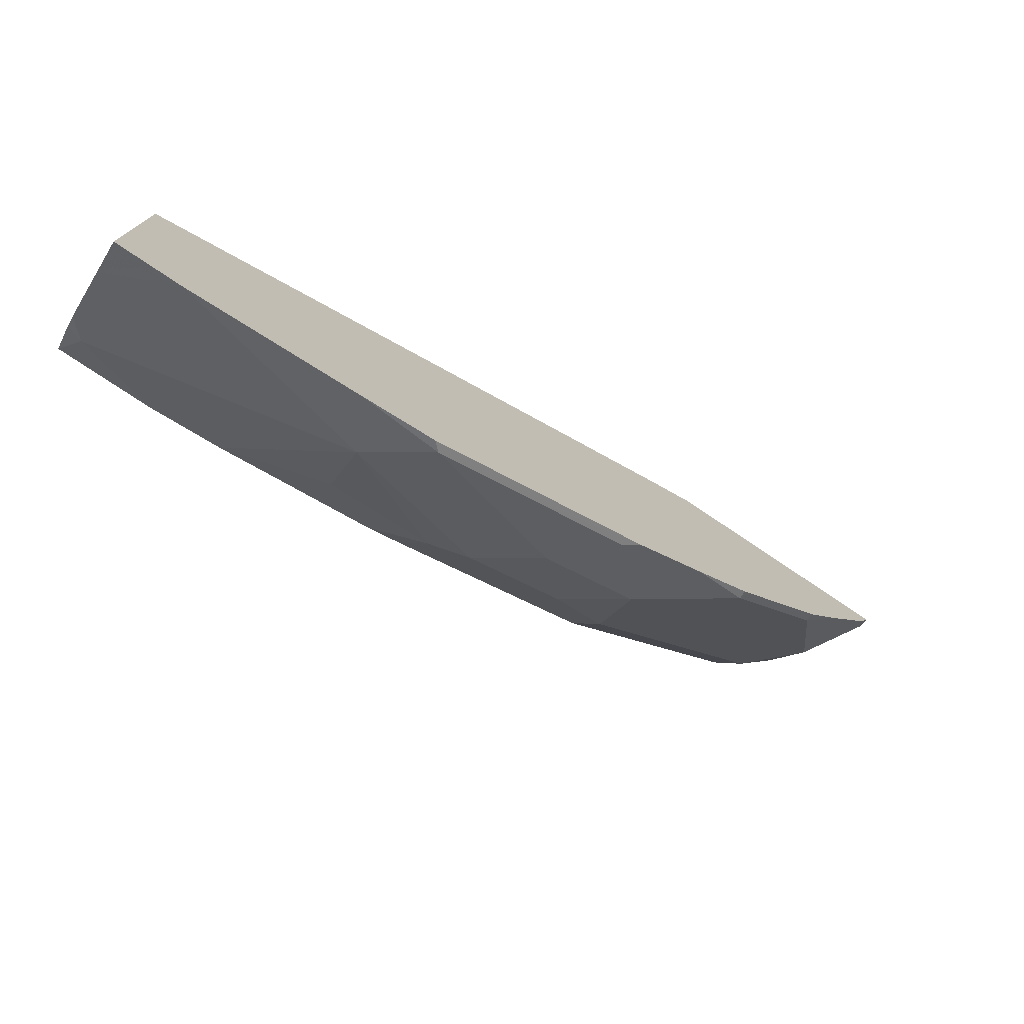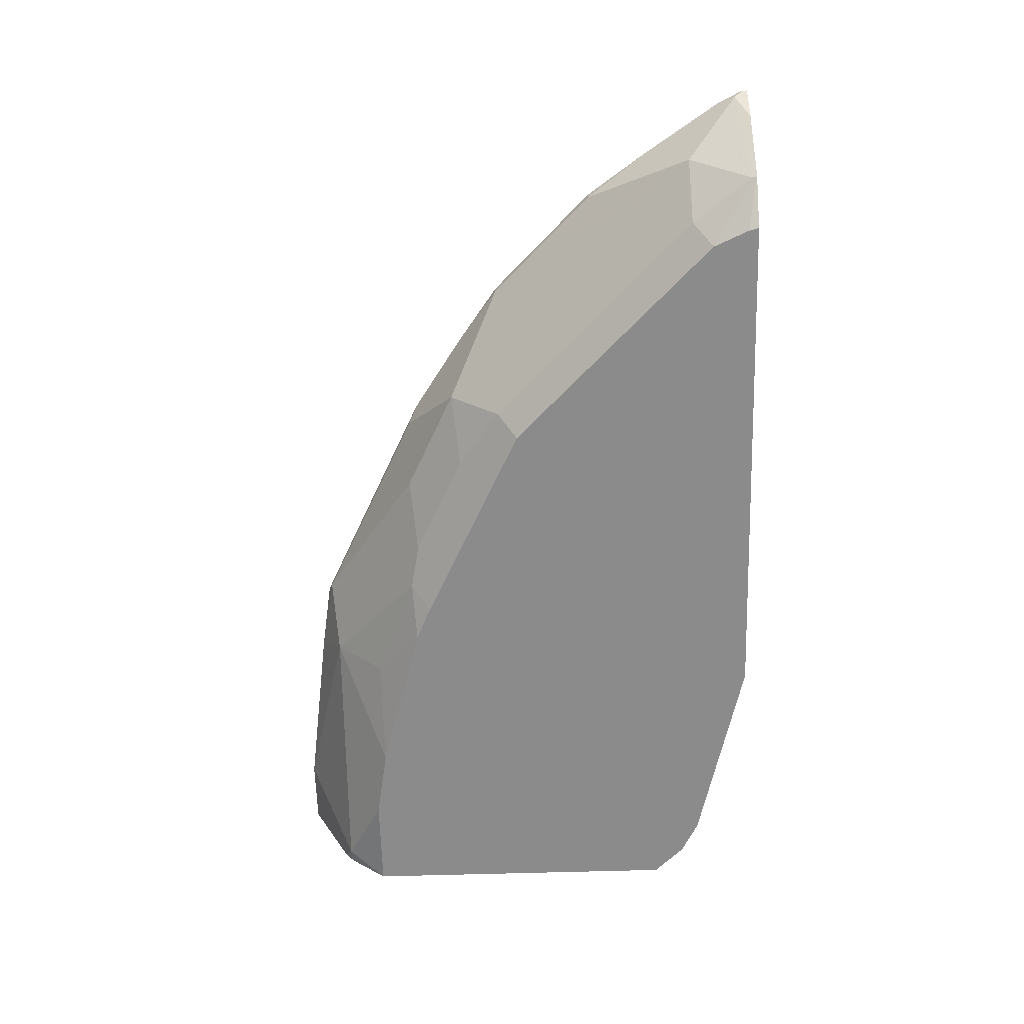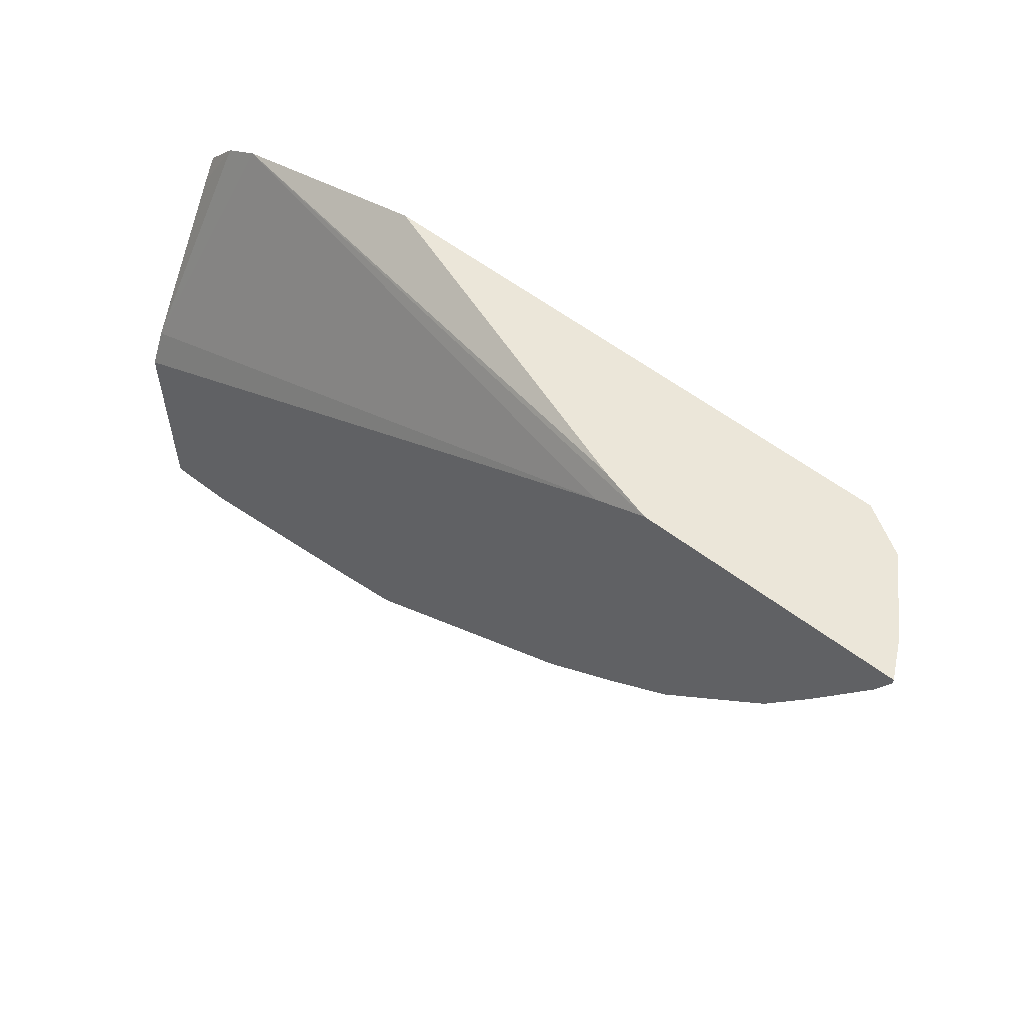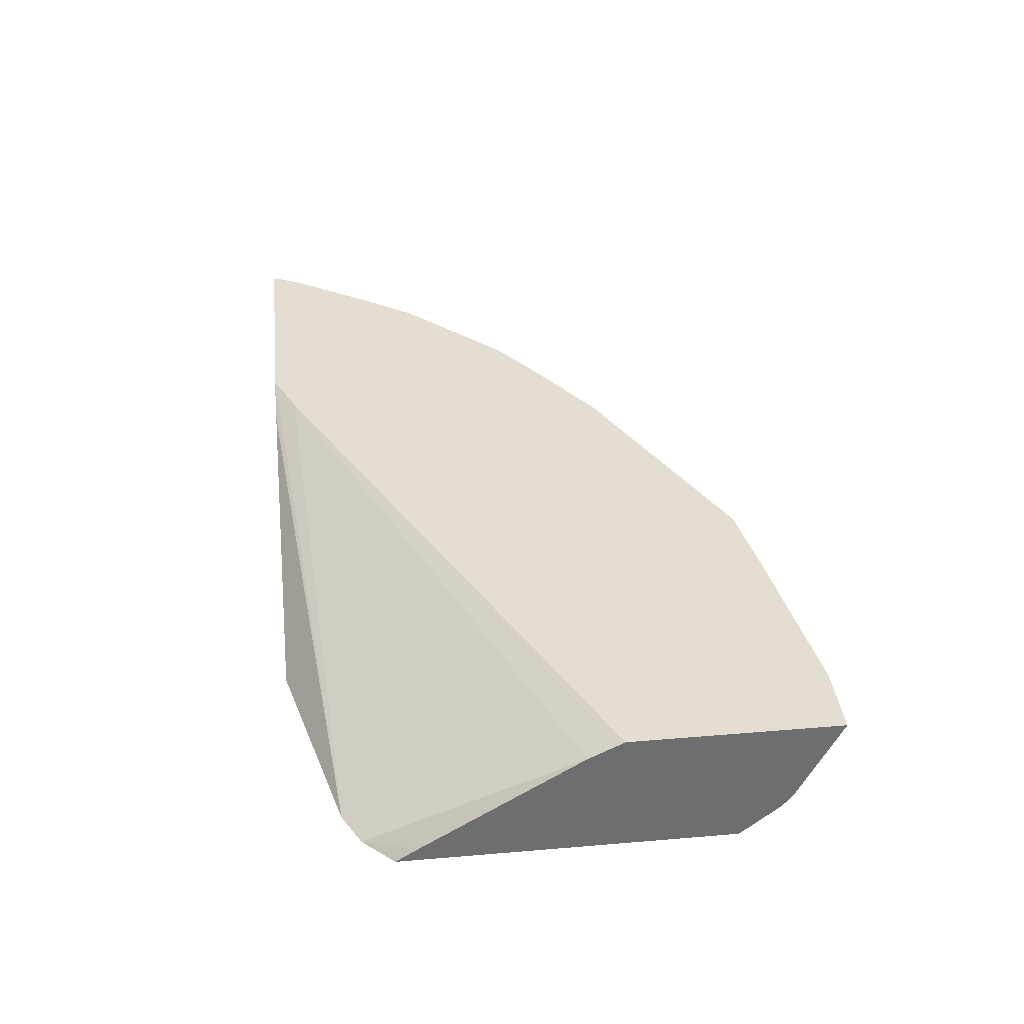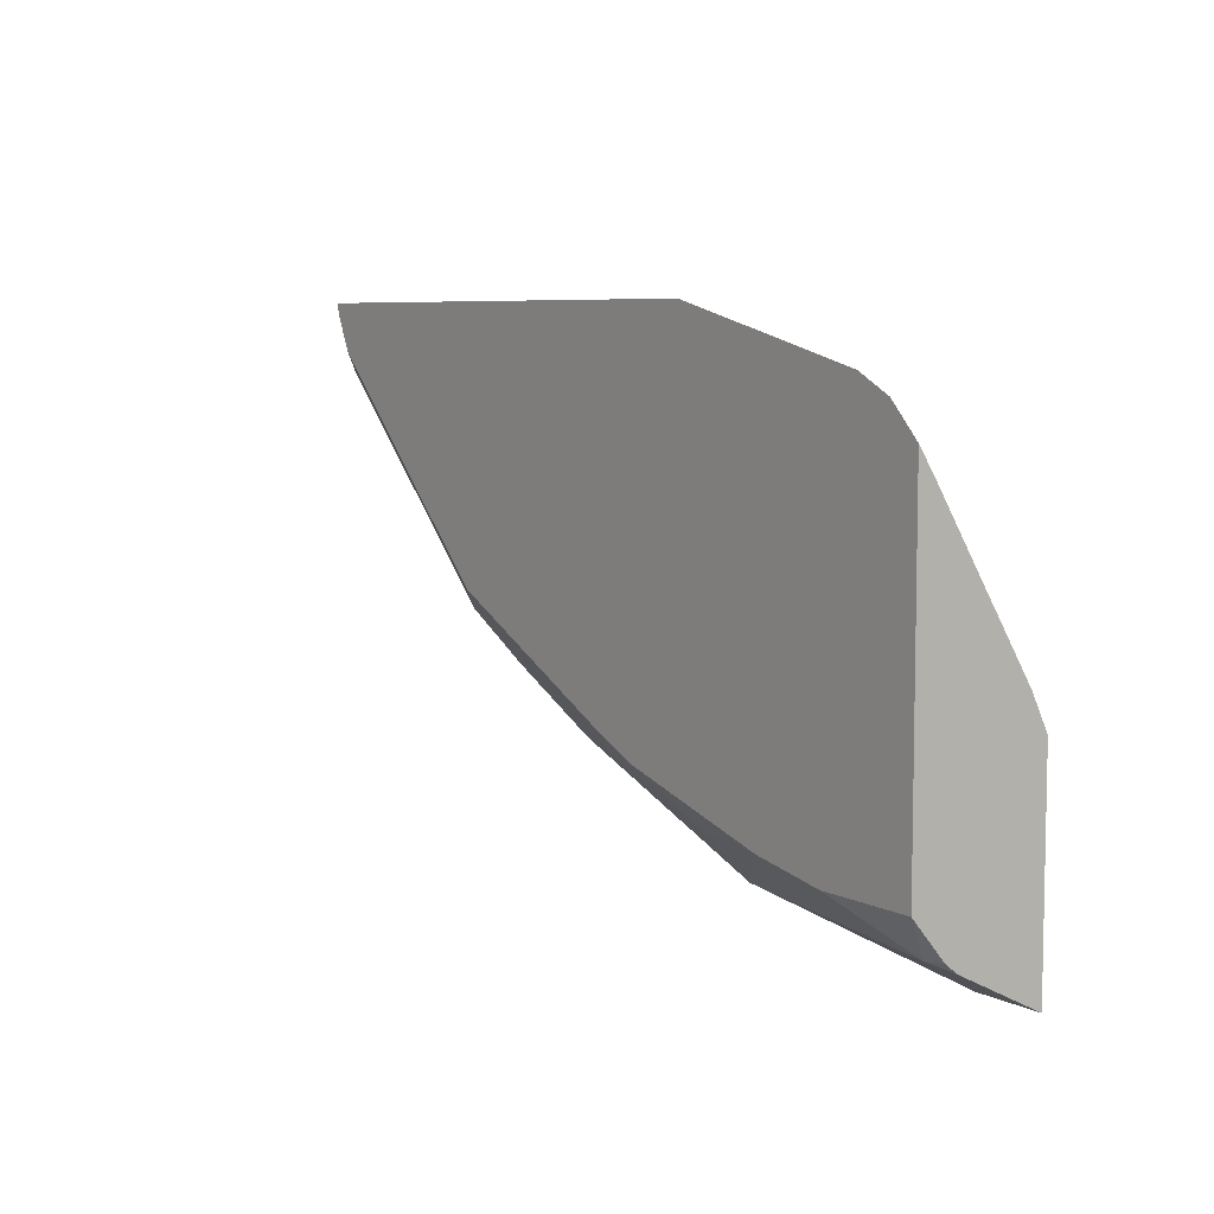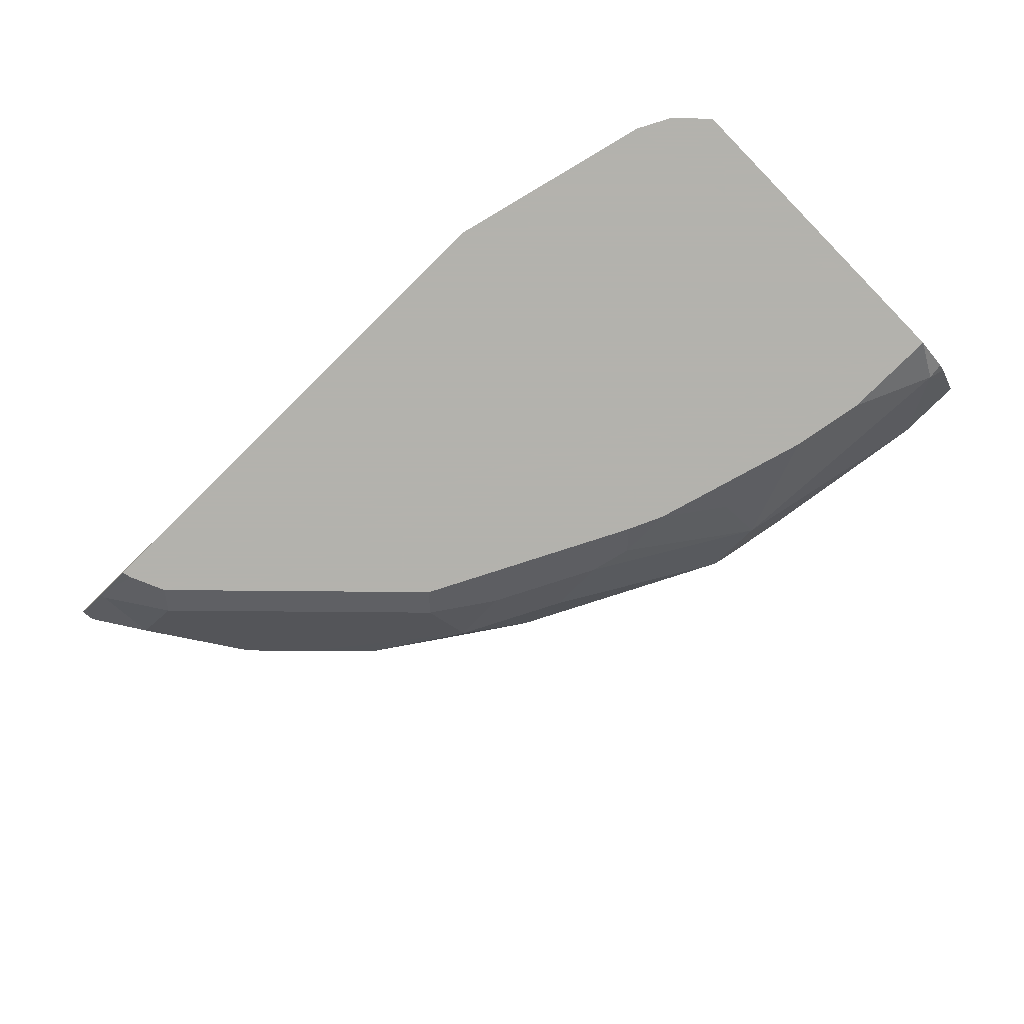
<metadata>
{"format":"obj","ext":"obj","renderer":"f3d","projection":"perspective","resolution":1024,"background":"white","views":[{"elev":-75.0,"azim":146.0,"up":"+Z"},{"elev":-64.0,"azim":-88.3,"up":"+Y"},{"elev":56.6,"azim":-141.1,"up":"+Z"},{"elev":36.2,"azim":83.7,"up":"+Y"},{"elev":6.8,"azim":54.2,"up":"+Z"},{"elev":-79.4,"azim":44.5,"up":"+Y"}]}
</metadata>
<code>
v -0.04896 -0.5614 -0.7444
v -0.0001922 -0.5614 -0.7444
v -0.04883 -0.5614 -0.7444
v -0.01223 -0.6346 -0.7078
v -0.1953 -0.598 -0.7078
v -0.177 -0.5614 -0.7262
v -0.0001922 -0.5614 -0.598
v -0.0001922 -0.5614 -0.7444
v -0.0001922 -0.5856 -0.7324
v -0.0001922 -0.6225 -0.7138
v -0.0001922 -0.6313 -0.707
v -0.0001922 -0.6548 -0.6794
v -0.06906 -0.6548 -0.6794
v -0.1211 -0.6548 -0.6703
v -0.238 -0.5675 -0.7139
v -0.1953 -0.6346 -0.6712
v -0.2746 -0.6407 -0.6407
v -0.3051 -0.6346 -0.6346
v -0.2319 -0.5614 -0.717
v -0.0001922 -0.5674 -0.5859
v -0.4271 -0.5614 -0.3906
v -0.0001922 -0.6548 -0.4456
v -0.2352 -0.6548 -0.6379
v -0.238 -0.5614 -0.7139
v -0.3478 -0.6041 -0.6407
v -0.3112 -0.5675 -0.6773
v -0.2605 -0.6548 -0.6266
v -0.4069 -0.6548 -0.5534
v -0.421 -0.6407 -0.5675
v -0.3783 -0.6346 -0.598
v -0.421 -0.6041 -0.6041
v -0.0001922 -0.5736 -0.5736
v -0.4638 -0.5614 -0.3747
v -0.04505 -0.6548 -0.4111
v -0.02098 -0.6548 -0.4237
v -0.0001922 -0.6444 -0.4613
v -0.3112 -0.5614 -0.6773
v -0.3844 -0.5675 -0.6407
v -0.3967 -0.5614 -0.6346
v -0.5168 -0.6548 -0.4436
v -0.5309 -0.6407 -0.4577
v -0.4576 -0.6407 -0.5309
v -0.5309 -0.5675 -0.5309
v -0.4942 -0.5675 -0.5675
v -0.6438 -0.5614 -0.3747
v -0.4259 -0.5724 -0.3747
v -0.1913 -0.6548 -0.3747
v -0.4515 -0.5614 -0.598
v -0.4515 -0.5614 -0.598
v -0.5534 -0.6548 -0.4069
v -0.5675 -0.6407 -0.4211
v -0.5675 -0.6041 -0.4577
v -0.5675 -0.5675 -0.4943
v -0.5309 -0.5614 -0.5309
v -0.5004 -0.5614 -0.5614
v -0.4942 -0.5614 -0.5675
v -0.6438 -0.5614 -0.3783
v -0.6309 -0.587 -0.3747
v -0.5664 -0.6548 -0.3747
v -0.5647 -0.6548 -0.3816
v -0.5987 -0.6353 -0.3747
v -0.598 -0.6346 -0.3784
v -0.6041 -0.6041 -0.4211
v -0.5675 -0.5614 -0.4943
v -0.6346 -0.5614 -0.3967
v -0.598 -0.5614 -0.4516
v -0.6407 -0.5675 -0.3844
v -0.598 -0.5614 -0.4515
f 31 39 38
f 31 42 43
f 31 43 44
f 31 44 39
f 32 34 35
f 33 61 59
f 33 45 58
f 33 58 61
f 33 59 47
f 33 47 46
f 33 46 34
f 34 46 47
f 32 35 36
f 29 31 30
f 21 34 32
f 28 41 42
f 28 40 41
f 26 39 37
f 26 38 39
f 26 31 38
f 22 36 35
f 21 33 34
f 20 21 32
f 18 31 25
f 18 30 31
f 18 29 30
f 18 28 29
f 18 27 28
f 39 44 48
f 28 42 29
f 39 48 49
f 50 61 62
f 40 51 41
f 65 68 66
f 64 66 68
f 63 67 65
f 62 67 63
f 59 61 60
f 58 62 61
f 58 67 62
f 57 65 67
f 57 67 58
f 53 66 64
f 53 65 66
f 53 63 65
f 51 62 63
f 50 62 51
f 40 50 51
f 17 27 18
f 45 57 58
f 44 49 48
f 44 56 49
f 44 55 56
f 43 55 44
f 43 54 55
f 43 64 54
f 43 53 64
f 43 63 53
f 43 52 63
f 41 43 42
f 41 52 43
f 41 63 52
f 41 51 63
f 50 60 61
f 17 23 27
f 29 42 31
f 15 37 24
f 2 10 9
f 2 11 10
f 2 12 11
f 2 22 12
f 2 36 22
f 2 32 36
f 2 20 32
f 1 7 2
f 1 21 7
f 1 33 21
f 1 45 33
f 1 57 45
f 1 65 57
f 1 68 65
f 2 9 8
f 1 64 68
f 1 55 54
f 1 56 55
f 1 49 56
f 1 39 49
f 1 37 39
f 1 24 37
f 1 19 24
f 1 6 19
f 1 5 6
f 1 4 5
f 1 3 4
f 1 8 3
f 1 2 8
f 16 23 17
f 1 54 64
f 3 8 9
f 2 7 20
f 4 9 10
f 15 26 37
f 15 31 26
f 15 25 31
f 15 18 25
f 15 24 19
f 14 23 16
f 3 9 4
f 12 23 14
f 12 27 23
f 12 28 27
f 12 40 28
f 12 50 40
f 12 60 50
f 12 59 60
f 12 47 59
f 12 14 13
f 12 35 34
f 4 10 11
f 12 34 47
f 4 11 12
f 4 12 13
f 4 14 5
f 5 15 6
f 5 14 16
f 4 13 14
f 5 16 17
f 5 17 18
f 5 18 15
f 6 15 19
f 7 21 20
f 12 22 35

</code>
